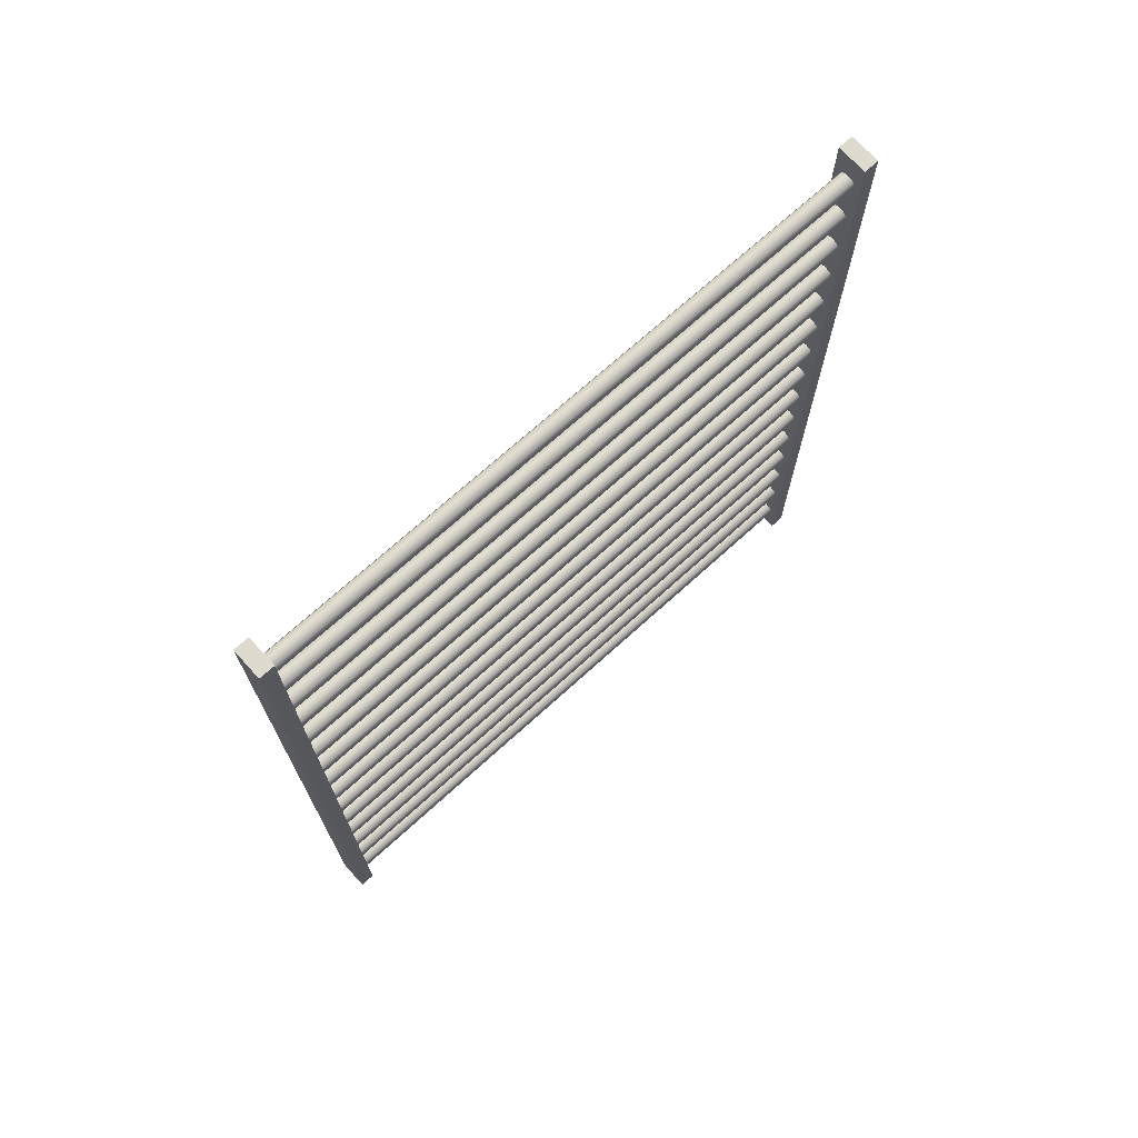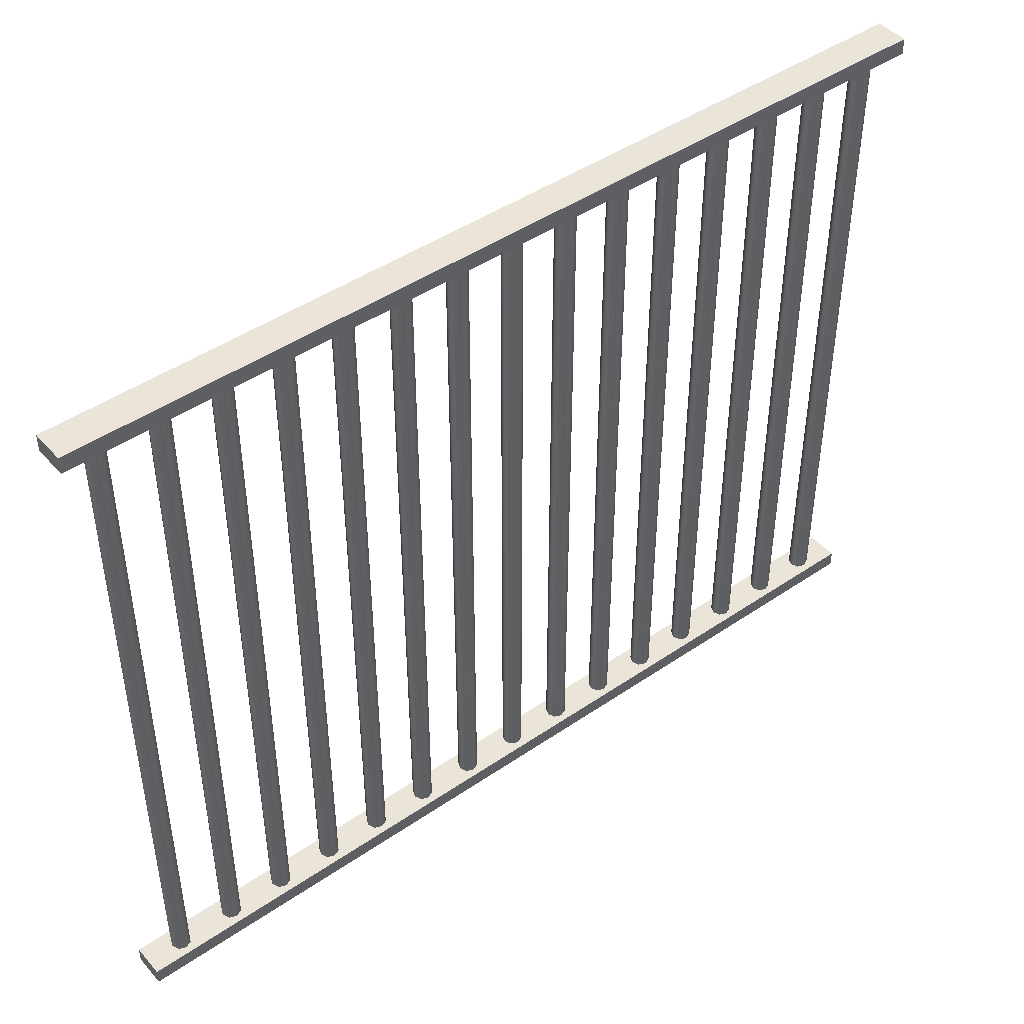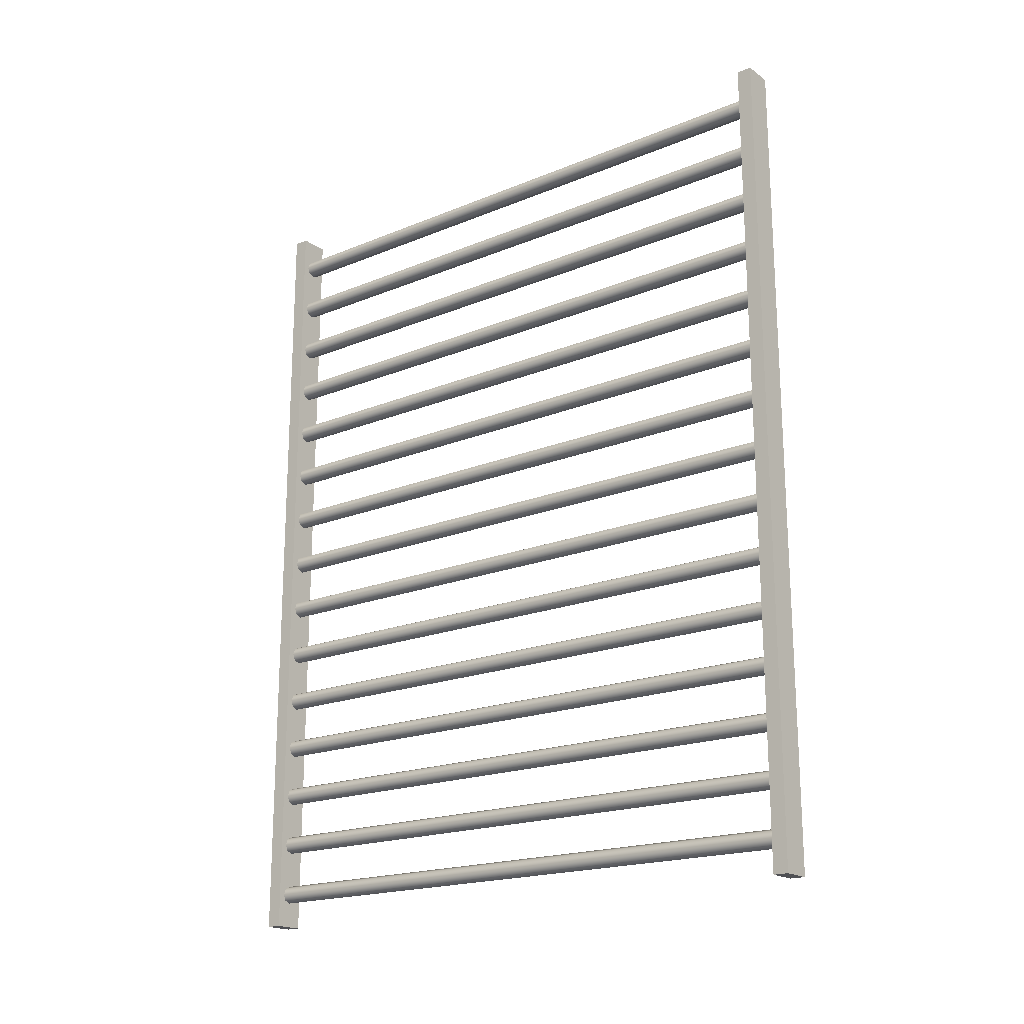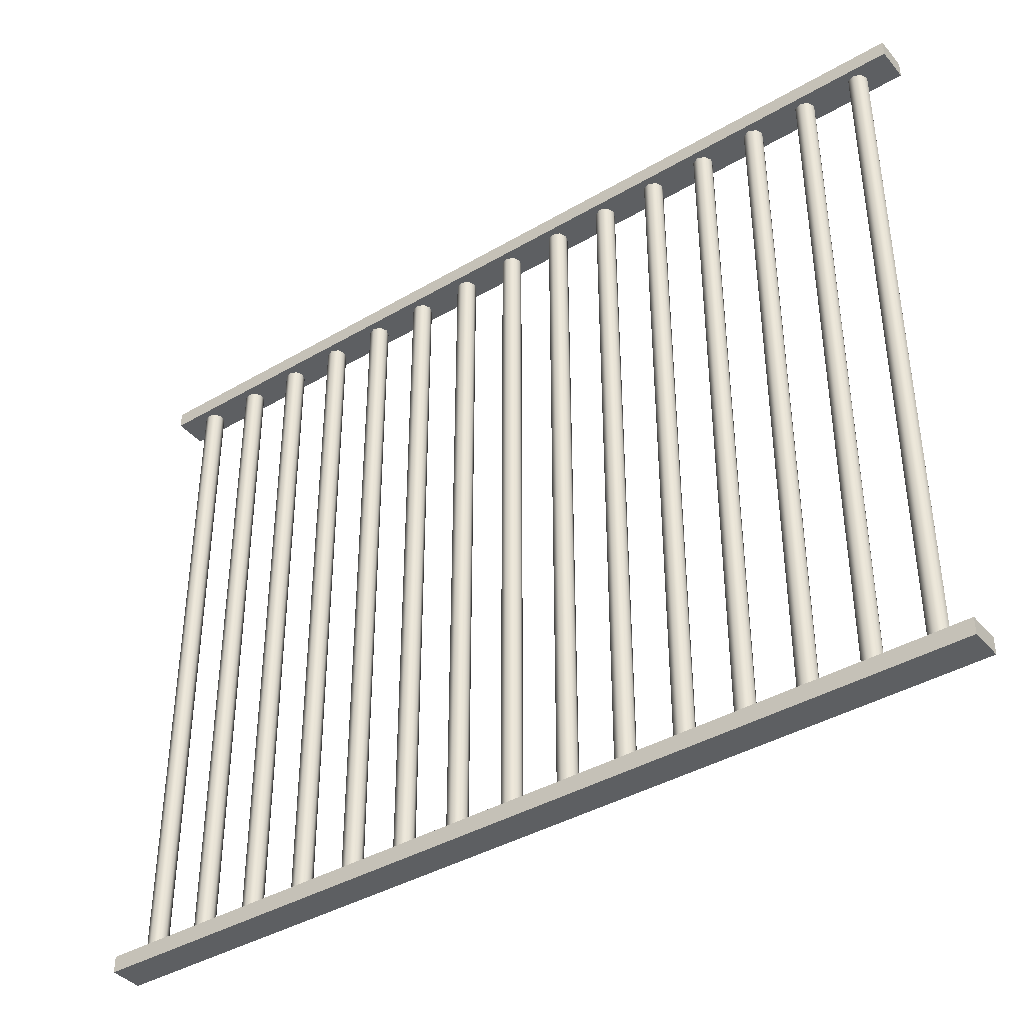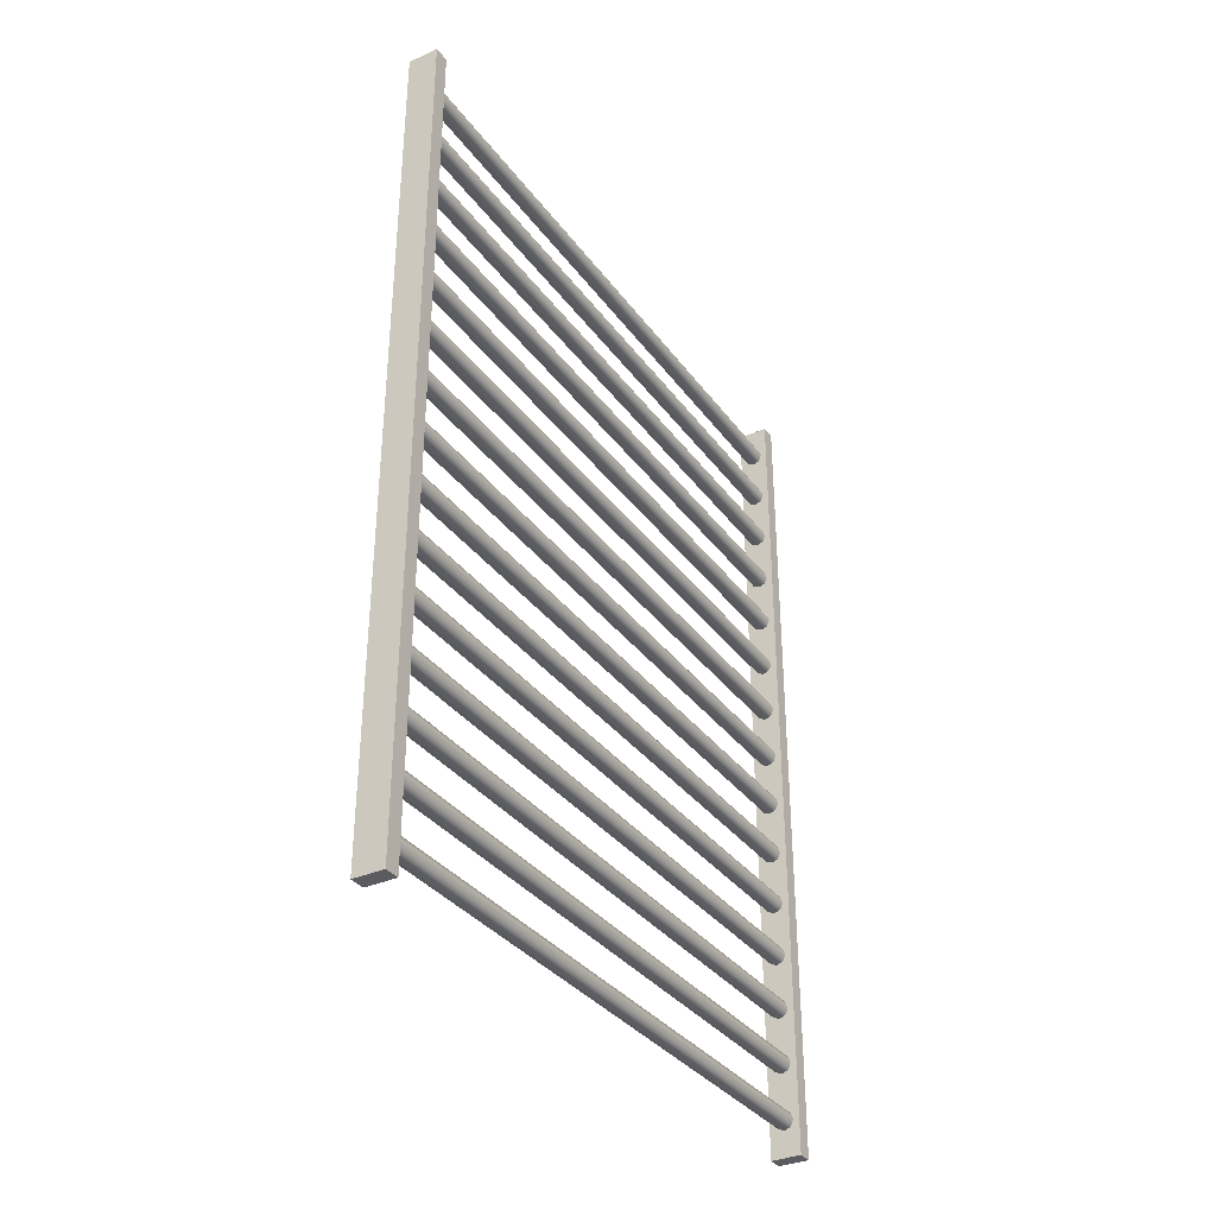
<metadata>
{"format":"obj","ext":"obj","renderer":"f3d","projection":"perspective","resolution":1024,"background":"white","views":[{"elev":71.0,"azim":-132.2,"up":"+Z"},{"elev":45.2,"azim":-128.4,"up":"+Y"},{"elev":-19.1,"azim":127.8,"up":"+Z"},{"elev":-39.7,"azim":126.1,"up":"+Y"},{"elev":-34.4,"azim":-149.0,"up":"+Z"}]}
</metadata>
<code>
o Cube.2664_Cube.058
v -0.0225 -0.1372 -1.023
v -0.0225 -0.1357 -1.023
v -0.0255 -0.1372 -1.023
v -0.0255 -0.1357 -1.023
v -0.0225 -0.1372 -1.106
v -0.0225 -0.1357 -1.106
v -0.0255 -0.1372 -1.106
v -0.0255 -0.1357 -1.106
f 2 3 1
f 4 7 3
f 8 5 7
f 6 1 5
f 7 1 3
f 4 6 8
f 2 4 3
f 4 8 7
f 8 6 5
f 6 2 1
f 7 5 1
f 4 2 6
o Cube.851_Cube.058
v -0.0225 -0.2002 -1.023
v -0.0225 -0.1987 -1.023
v -0.0255 -0.2002 -1.023
v -0.0255 -0.1987 -1.023
v -0.0225 -0.2002 -1.106
v -0.0225 -0.1987 -1.106
v -0.0255 -0.2002 -1.106
v -0.0255 -0.1987 -1.106
f 10 11 9
f 12 15 11
f 16 13 15
f 14 9 13
f 15 9 11
f 12 14 16
f 10 12 11
f 12 16 15
f 16 14 13
f 14 10 9
f 15 13 9
f 12 10 14
o Cylinder
v -0.0249 -0.1987 -1.102
v -0.0249 -0.1372 -1.102
v -0.02464 -0.1987 -1.103
v -0.02464 -0.1372 -1.103
v -0.024 -0.1987 -1.103
v -0.024 -0.1372 -1.103
v -0.02336 -0.1987 -1.103
v -0.02336 -0.1372 -1.103
v -0.0231 -0.1987 -1.102
v -0.0231 -0.1372 -1.102
v -0.02336 -0.1987 -1.102
v -0.02336 -0.1372 -1.102
v -0.024 -0.1987 -1.101
v -0.024 -0.1372 -1.101
v -0.02464 -0.1987 -1.102
v -0.02464 -0.1372 -1.102
v -0.0249 -0.1987 -1.097
v -0.0249 -0.1372 -1.097
v -0.02464 -0.1987 -1.097
v -0.02464 -0.1372 -1.097
v -0.024 -0.1987 -1.098
v -0.024 -0.1372 -1.098
v -0.02336 -0.1987 -1.097
v -0.02336 -0.1372 -1.097
v -0.0231 -0.1987 -1.097
v -0.0231 -0.1372 -1.097
v -0.02336 -0.1987 -1.096
v -0.02336 -0.1372 -1.096
v -0.024 -0.1987 -1.096
v -0.024 -0.1372 -1.096
v -0.02464 -0.1987 -1.096
v -0.02464 -0.1372 -1.096
v -0.0249 -0.1987 -1.091
v -0.0249 -0.1372 -1.091
v -0.02464 -0.1987 -1.092
v -0.02464 -0.1372 -1.092
v -0.024 -0.1987 -1.092
v -0.024 -0.1372 -1.092
v -0.02336 -0.1987 -1.092
v -0.02336 -0.1372 -1.092
v -0.0231 -0.1987 -1.091
v -0.0231 -0.1372 -1.091
v -0.02336 -0.1987 -1.091
v -0.02336 -0.1372 -1.091
v -0.024 -0.1987 -1.091
v -0.024 -0.1372 -1.091
v -0.02464 -0.1987 -1.091
v -0.02464 -0.1372 -1.091
v -0.0249 -0.1987 -1.086
v -0.0249 -0.1372 -1.086
v -0.02464 -0.1987 -1.087
v -0.02464 -0.1372 -1.087
v -0.024 -0.1987 -1.087
v -0.024 -0.1372 -1.087
v -0.02336 -0.1987 -1.087
v -0.02336 -0.1372 -1.087
v -0.0231 -0.1987 -1.086
v -0.0231 -0.1372 -1.086
v -0.02336 -0.1987 -1.085
v -0.02336 -0.1372 -1.085
v -0.024 -0.1987 -1.085
v -0.024 -0.1372 -1.085
v -0.02464 -0.1987 -1.085
v -0.02464 -0.1372 -1.085
v -0.0249 -0.1987 -1.081
v -0.0249 -0.1372 -1.081
v -0.02464 -0.1987 -1.081
v -0.02464 -0.1372 -1.081
v -0.024 -0.1987 -1.081
v -0.024 -0.1372 -1.081
v -0.02336 -0.1987 -1.081
v -0.02336 -0.1372 -1.081
v -0.0231 -0.1987 -1.081
v -0.0231 -0.1372 -1.081
v -0.02336 -0.1987 -1.08
v -0.02336 -0.1372 -1.08
v -0.024 -0.1987 -1.08
v -0.024 -0.1372 -1.08
v -0.02464 -0.1987 -1.08
v -0.02464 -0.1372 -1.08
v -0.0249 -0.1987 -1.075
v -0.0249 -0.1372 -1.075
v -0.02464 -0.1987 -1.076
v -0.02464 -0.1372 -1.076
v -0.024 -0.1987 -1.076
v -0.024 -0.1372 -1.076
v -0.02336 -0.1987 -1.076
v -0.02336 -0.1372 -1.076
v -0.0231 -0.1987 -1.075
v -0.0231 -0.1372 -1.075
v -0.02336 -0.1987 -1.075
v -0.02336 -0.1372 -1.075
v -0.024 -0.1987 -1.074
v -0.024 -0.1372 -1.074
v -0.02464 -0.1987 -1.075
v -0.02464 -0.1372 -1.075
v -0.0249 -0.1987 -1.07
v -0.0249 -0.1372 -1.07
v -0.02464 -0.1987 -1.07
v -0.02464 -0.1372 -1.07
v -0.024 -0.1987 -1.071
v -0.024 -0.1372 -1.071
v -0.02336 -0.1987 -1.07
v -0.02336 -0.1372 -1.07
v -0.0231 -0.1987 -1.07
v -0.0231 -0.1372 -1.07
v -0.02336 -0.1987 -1.069
v -0.02336 -0.1372 -1.069
v -0.024 -0.1987 -1.069
v -0.024 -0.1372 -1.069
v -0.02464 -0.1987 -1.069
v -0.02464 -0.1372 -1.069
v -0.0249 -0.1987 -1.064
v -0.0249 -0.1372 -1.064
v -0.02464 -0.1987 -1.065
v -0.02464 -0.1372 -1.065
v -0.024 -0.1987 -1.065
v -0.024 -0.1372 -1.065
v -0.02336 -0.1987 -1.065
v -0.02336 -0.1372 -1.065
v -0.0231 -0.1987 -1.064
v -0.0231 -0.1372 -1.064
v -0.02336 -0.1987 -1.064
v -0.02336 -0.1372 -1.064
v -0.024 -0.1987 -1.063
v -0.024 -0.1372 -1.063
v -0.02464 -0.1987 -1.064
v -0.02464 -0.1372 -1.064
v -0.0249 -0.1987 -1.059
v -0.0249 -0.1372 -1.059
v -0.02464 -0.1987 -1.06
v -0.02464 -0.1372 -1.06
v -0.024 -0.1987 -1.06
v -0.024 -0.1372 -1.06
v -0.02336 -0.1987 -1.06
v -0.02336 -0.1372 -1.06
v -0.0231 -0.1987 -1.059
v -0.0231 -0.1372 -1.059
v -0.02336 -0.1987 -1.058
v -0.02336 -0.1372 -1.058
v -0.024 -0.1987 -1.058
v -0.024 -0.1372 -1.058
v -0.02464 -0.1987 -1.058
v -0.02464 -0.1372 -1.058
v -0.0249 -0.1987 -1.054
v -0.0249 -0.1372 -1.054
v -0.02464 -0.1987 -1.054
v -0.02464 -0.1372 -1.054
v -0.024 -0.1987 -1.054
v -0.024 -0.1372 -1.054
v -0.02336 -0.1987 -1.054
v -0.02336 -0.1372 -1.054
v -0.0231 -0.1987 -1.054
v -0.0231 -0.1372 -1.054
v -0.02336 -0.1987 -1.053
v -0.02336 -0.1372 -1.053
v -0.024 -0.1987 -1.053
v -0.024 -0.1372 -1.053
v -0.02464 -0.1987 -1.053
v -0.02464 -0.1372 -1.053
v -0.0249 -0.1987 -1.048
v -0.0249 -0.1372 -1.048
v -0.02464 -0.1987 -1.049
v -0.02464 -0.1372 -1.049
v -0.024 -0.1987 -1.049
v -0.024 -0.1372 -1.049
v -0.02336 -0.1987 -1.049
v -0.02336 -0.1372 -1.049
v -0.0231 -0.1987 -1.048
v -0.0231 -0.1372 -1.048
v -0.02336 -0.1987 -1.048
v -0.02336 -0.1372 -1.048
v -0.024 -0.1987 -1.047
v -0.024 -0.1372 -1.047
v -0.02464 -0.1987 -1.048
v -0.02464 -0.1372 -1.048
v -0.0249 -0.1987 -1.043
v -0.0249 -0.1372 -1.043
v -0.02464 -0.1987 -1.043
v -0.02464 -0.1372 -1.043
v -0.024 -0.1987 -1.044
v -0.024 -0.1372 -1.044
v -0.02336 -0.1987 -1.043
v -0.02336 -0.1372 -1.043
v -0.0231 -0.1987 -1.043
v -0.0231 -0.1372 -1.043
v -0.02336 -0.1987 -1.042
v -0.02336 -0.1372 -1.042
v -0.024 -0.1987 -1.042
v -0.024 -0.1372 -1.042
v -0.02464 -0.1987 -1.042
v -0.02464 -0.1372 -1.042
v -0.0249 -0.1987 -1.037
v -0.0249 -0.1372 -1.037
v -0.02464 -0.1987 -1.038
v -0.02464 -0.1372 -1.038
v -0.024 -0.1987 -1.038
v -0.024 -0.1372 -1.038
v -0.02336 -0.1987 -1.038
v -0.02336 -0.1372 -1.038
v -0.0231 -0.1987 -1.037
v -0.0231 -0.1372 -1.037
v -0.02336 -0.1987 -1.037
v -0.02336 -0.1372 -1.037
v -0.024 -0.1987 -1.036
v -0.024 -0.1372 -1.036
v -0.02464 -0.1987 -1.037
v -0.02464 -0.1372 -1.037
v -0.0249 -0.1987 -1.032
v -0.0249 -0.1372 -1.032
v -0.02464 -0.1987 -1.033
v -0.02464 -0.1372 -1.033
v -0.024 -0.1987 -1.033
v -0.024 -0.1372 -1.033
v -0.02336 -0.1987 -1.033
v -0.02336 -0.1372 -1.033
v -0.0231 -0.1987 -1.032
v -0.0231 -0.1372 -1.032
v -0.02336 -0.1987 -1.031
v -0.02336 -0.1372 -1.031
v -0.024 -0.1987 -1.031
v -0.024 -0.1372 -1.031
v -0.02464 -0.1987 -1.031
v -0.02464 -0.1372 -1.031
v -0.0249 -0.1987 -1.027
v -0.0249 -0.1372 -1.027
v -0.02464 -0.1987 -1.027
v -0.02464 -0.1372 -1.027
v -0.024 -0.1987 -1.028
v -0.024 -0.1372 -1.028
v -0.02336 -0.1987 -1.027
v -0.02336 -0.1372 -1.027
v -0.0231 -0.1987 -1.027
v -0.0231 -0.1372 -1.027
v -0.02336 -0.1987 -1.026
v -0.02336 -0.1372 -1.026
v -0.024 -0.1987 -1.026
v -0.024 -0.1372 -1.026
v -0.02464 -0.1987 -1.026
v -0.02464 -0.1372 -1.026
f 18 19 17
f 20 21 19
f 22 23 21
f 24 25 23
f 26 27 25
f 28 29 27
f 18 30 26
f 30 31 29
f 32 17 31
f 23 27 31
f 34 35 33
f 36 37 35
f 38 39 37
f 40 41 39
f 42 43 41
f 44 45 43
f 34 46 42
f 46 47 45
f 48 33 47
f 39 43 47
f 50 51 49
f 52 53 51
f 54 55 53
f 56 57 55
f 58 59 57
f 60 61 59
f 50 62 58
f 62 63 61
f 64 49 63
f 55 59 63
f 66 67 65
f 68 69 67
f 70 71 69
f 72 73 71
f 74 75 73
f 76 77 75
f 70 66 78
f 78 79 77
f 80 65 79
f 71 75 79
f 82 83 81
f 84 85 83
f 86 87 85
f 88 89 87
f 90 91 89
f 92 93 91
f 88 86 94
f 94 95 93
f 96 81 95
f 87 91 95
f 98 99 97
f 100 101 99
f 102 103 101
f 104 105 103
f 106 107 105
f 108 109 107
f 102 98 110
f 110 111 109
f 112 97 111
f 103 107 111
f 114 115 113
f 116 117 115
f 118 119 117
f 120 121 119
f 122 123 121
f 124 125 123
f 122 120 118
f 126 127 125
f 128 113 127
f 115 119 123
f 130 131 129
f 132 133 131
f 134 135 133
f 136 137 135
f 138 139 137
f 140 141 139
f 136 134 142
f 142 143 141
f 144 129 143
f 141 143 135
f 146 147 145
f 148 149 147
f 150 151 149
f 152 153 151
f 154 155 153
f 156 157 155
f 152 150 158
f 158 159 157
f 160 145 159
f 157 159 151
f 162 163 161
f 164 165 163
f 166 167 165
f 168 169 167
f 170 171 169
f 172 173 171
f 168 166 174
f 174 175 173
f 176 161 175
f 173 175 167
f 178 179 177
f 180 181 179
f 182 183 181
f 184 185 183
f 186 187 185
f 188 189 187
f 184 182 190
f 190 191 189
f 192 177 191
f 189 191 183
f 194 195 193
f 196 197 195
f 198 199 197
f 200 201 199
f 202 203 201
f 204 205 203
f 200 198 206
f 206 207 205
f 208 193 207
f 205 207 199
f 210 211 209
f 212 213 211
f 214 215 213
f 216 217 215
f 218 219 217
f 220 221 219
f 216 214 222
f 222 223 221
f 224 209 223
f 223 211 215
f 226 227 225
f 228 229 227
f 230 231 229
f 232 233 231
f 234 235 233
f 236 237 235
f 238 234 230
f 238 239 237
f 240 225 239
f 237 239 231
f 242 243 241
f 244 245 243
f 246 247 245
f 248 249 247
f 250 251 249
f 252 253 251
f 248 246 254
f 254 255 253
f 256 241 255
f 255 243 247
f 18 20 19
f 20 22 21
f 22 24 23
f 24 26 25
f 26 28 27
f 28 30 29
f 22 20 18
f 18 32 30
f 30 28 26
f 26 24 22
f 22 18 26
f 30 32 31
f 32 18 17
f 31 17 19
f 19 21 23
f 23 25 27
f 27 29 31
f 31 19 23
f 34 36 35
f 36 38 37
f 38 40 39
f 40 42 41
f 42 44 43
f 44 46 45
f 38 36 34
f 34 48 46
f 46 44 42
f 42 40 38
f 38 34 42
f 46 48 47
f 48 34 33
f 47 33 35
f 35 37 39
f 39 41 43
f 43 45 47
f 47 35 39
f 50 52 51
f 52 54 53
f 54 56 55
f 56 58 57
f 58 60 59
f 60 62 61
f 54 52 50
f 50 64 62
f 62 60 58
f 58 56 54
f 54 50 58
f 62 64 63
f 64 50 49
f 63 49 51
f 51 53 55
f 55 57 59
f 59 61 63
f 63 51 55
f 66 68 67
f 68 70 69
f 70 72 71
f 72 74 73
f 74 76 75
f 76 78 77
f 70 68 66
f 66 80 78
f 78 76 74
f 74 72 78
f 72 70 78
f 78 80 79
f 80 66 65
f 79 65 67
f 67 69 71
f 71 73 75
f 75 77 79
f 79 67 71
f 82 84 83
f 84 86 85
f 86 88 87
f 88 90 89
f 90 92 91
f 92 94 93
f 86 84 82
f 82 96 86
f 96 94 86
f 94 92 90
f 90 88 94
f 94 96 95
f 96 82 81
f 95 81 83
f 83 85 87
f 87 89 91
f 91 93 95
f 95 83 87
f 98 100 99
f 100 102 101
f 102 104 103
f 104 106 105
f 106 108 107
f 108 110 109
f 102 100 98
f 98 112 110
f 110 108 106
f 106 104 110
f 104 102 110
f 110 112 111
f 112 98 97
f 111 97 99
f 99 101 103
f 103 105 107
f 107 109 111
f 111 99 103
f 114 116 115
f 116 118 117
f 118 120 119
f 120 122 121
f 122 124 123
f 124 126 125
f 118 116 114
f 114 128 118
f 128 126 118
f 126 124 118
f 124 122 118
f 126 128 127
f 128 114 113
f 127 113 115
f 115 117 119
f 119 121 123
f 123 125 127
f 127 115 123
f 130 132 131
f 132 134 133
f 134 136 135
f 136 138 137
f 138 140 139
f 140 142 141
f 134 132 142
f 132 130 142
f 130 144 142
f 142 140 138
f 138 136 142
f 142 144 143
f 144 130 129
f 143 129 135
f 129 131 135
f 131 133 135
f 135 137 139
f 139 141 135
f 146 148 147
f 148 150 149
f 150 152 151
f 152 154 153
f 154 156 155
f 156 158 157
f 150 148 158
f 148 146 158
f 146 160 158
f 158 156 154
f 154 152 158
f 158 160 159
f 160 146 145
f 159 145 151
f 145 147 151
f 147 149 151
f 151 153 155
f 155 157 151
f 162 164 163
f 164 166 165
f 166 168 167
f 168 170 169
f 170 172 171
f 172 174 173
f 166 164 174
f 164 162 174
f 162 176 174
f 174 172 170
f 170 168 174
f 174 176 175
f 176 162 161
f 175 161 167
f 161 163 167
f 163 165 167
f 167 169 171
f 171 173 167
f 178 180 179
f 180 182 181
f 182 184 183
f 184 186 185
f 186 188 187
f 188 190 189
f 182 180 190
f 180 178 190
f 178 192 190
f 190 188 186
f 186 184 190
f 190 192 191
f 192 178 177
f 191 177 183
f 177 179 183
f 179 181 183
f 183 185 187
f 187 189 183
f 194 196 195
f 196 198 197
f 198 200 199
f 200 202 201
f 202 204 203
f 204 206 205
f 198 196 206
f 196 194 206
f 194 208 206
f 206 204 202
f 202 200 206
f 206 208 207
f 208 194 193
f 207 193 199
f 193 195 199
f 195 197 199
f 199 201 203
f 203 205 199
f 210 212 211
f 212 214 213
f 214 216 215
f 216 218 217
f 218 220 219
f 220 222 221
f 214 212 222
f 212 210 222
f 210 224 222
f 222 220 218
f 218 216 222
f 222 224 223
f 224 210 209
f 223 209 211
f 211 213 215
f 215 217 219
f 219 221 215
f 221 223 215
f 226 228 227
f 228 230 229
f 230 232 231
f 232 234 233
f 234 236 235
f 236 238 237
f 230 228 226
f 226 240 238
f 238 236 234
f 234 232 230
f 230 226 238
f 238 240 239
f 240 226 225
f 239 225 227
f 227 229 239
f 229 231 239
f 231 233 235
f 235 237 231
f 242 244 243
f 244 246 245
f 246 248 247
f 248 250 249
f 250 252 251
f 252 254 253
f 246 244 254
f 244 242 254
f 242 256 254
f 254 252 250
f 250 248 254
f 254 256 255
f 256 242 241
f 255 241 243
f 243 245 247
f 247 249 251
f 251 253 247
f 253 255 247

</code>
